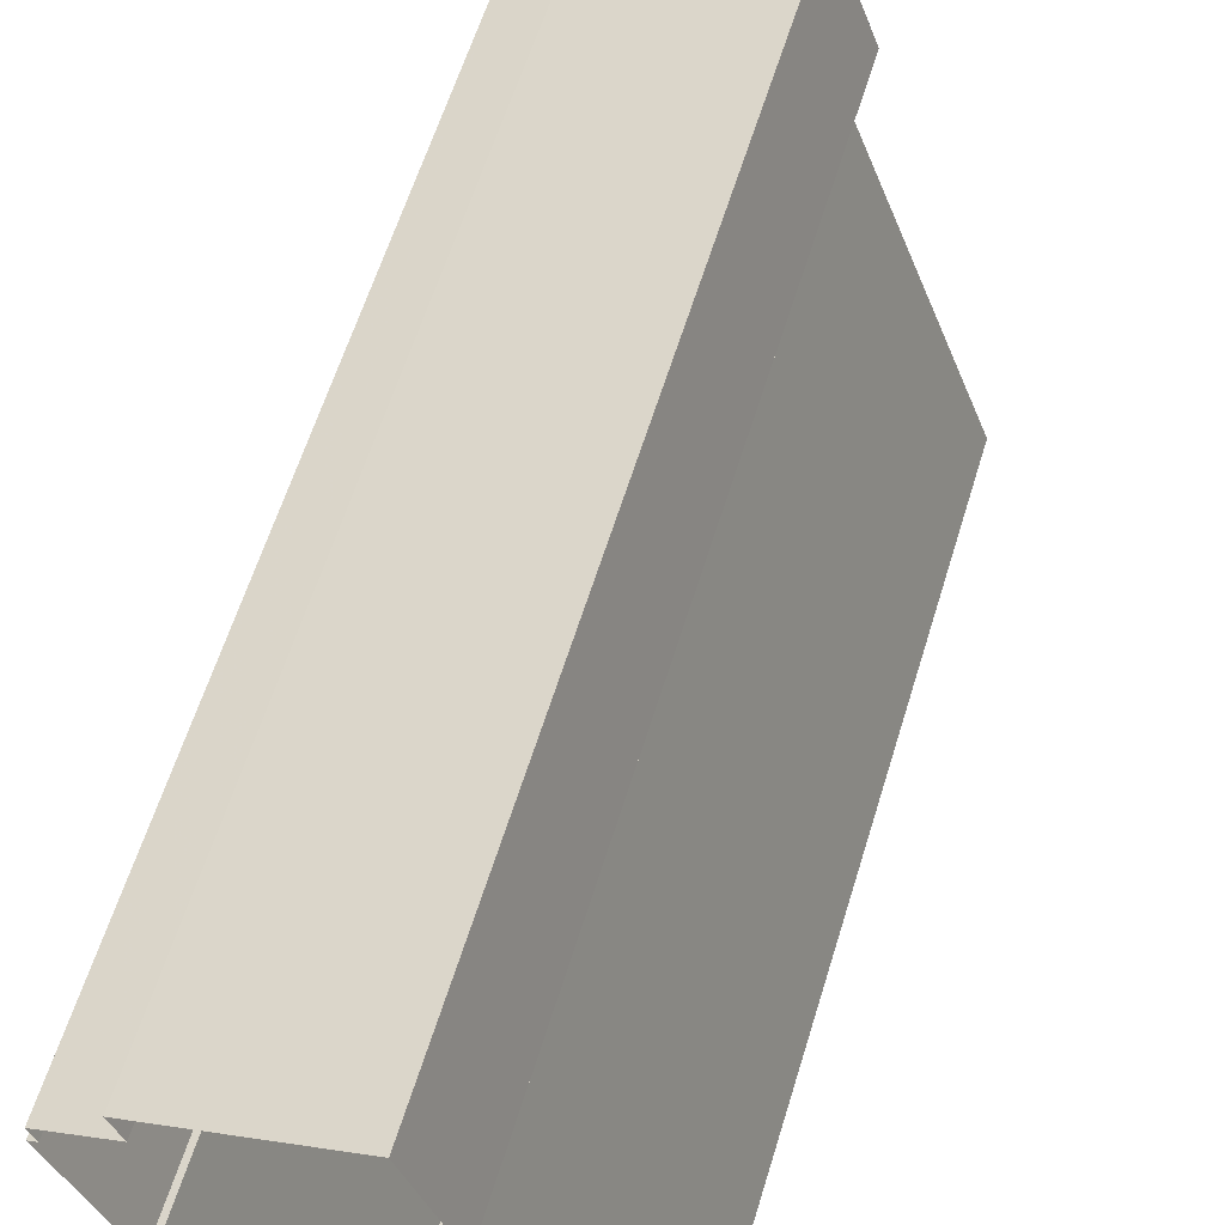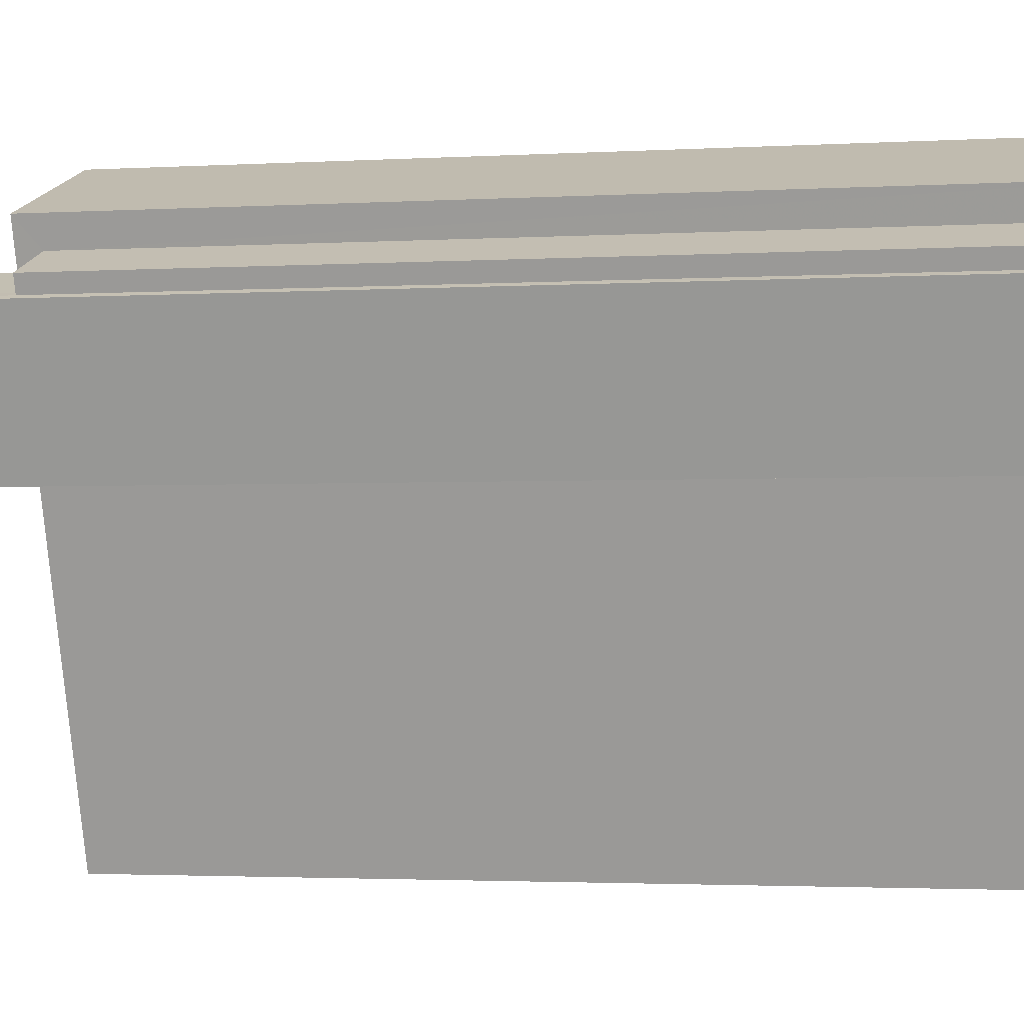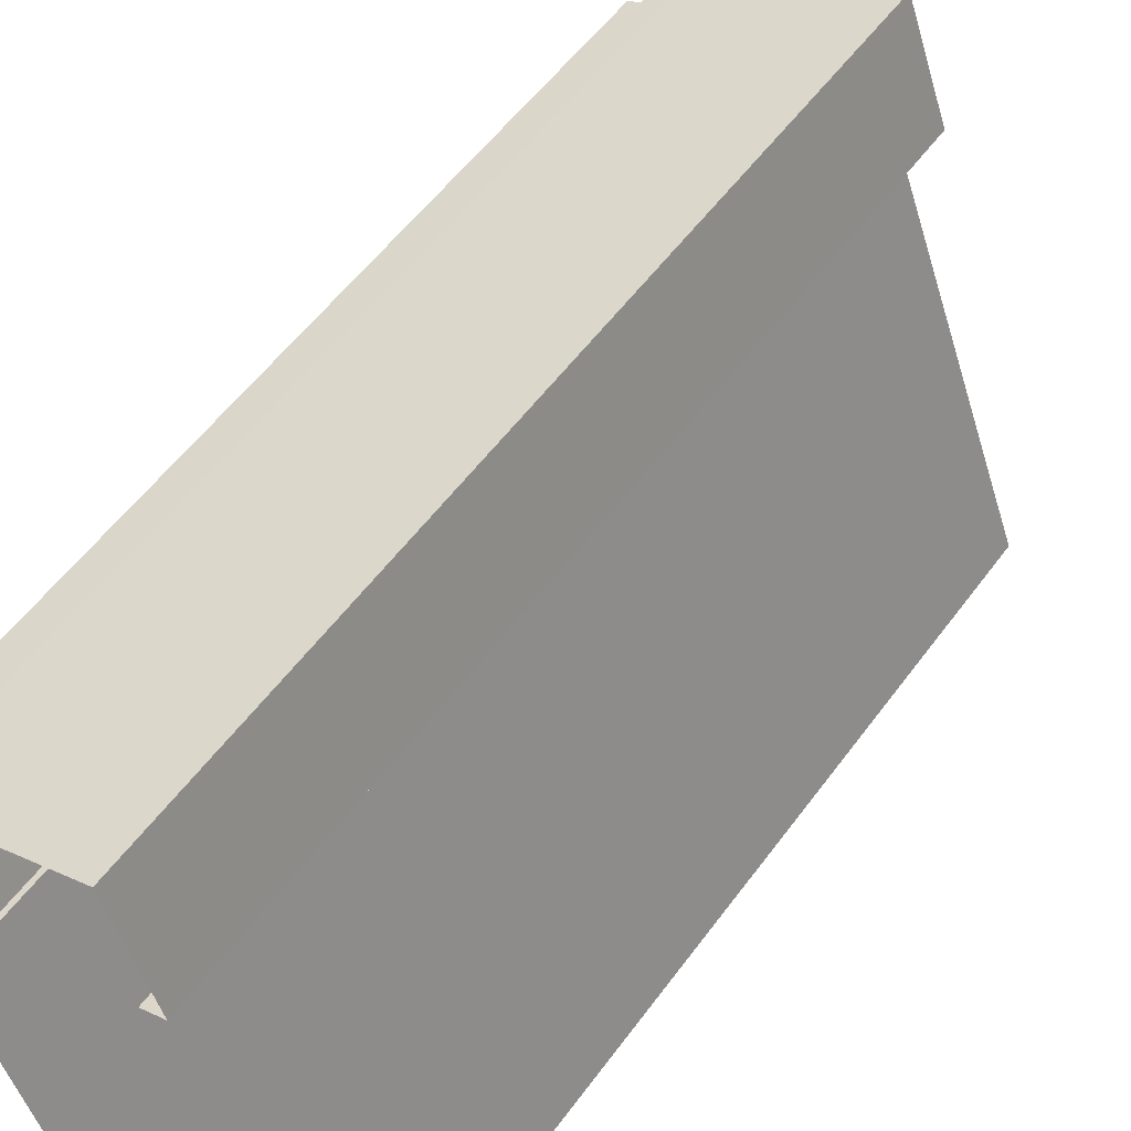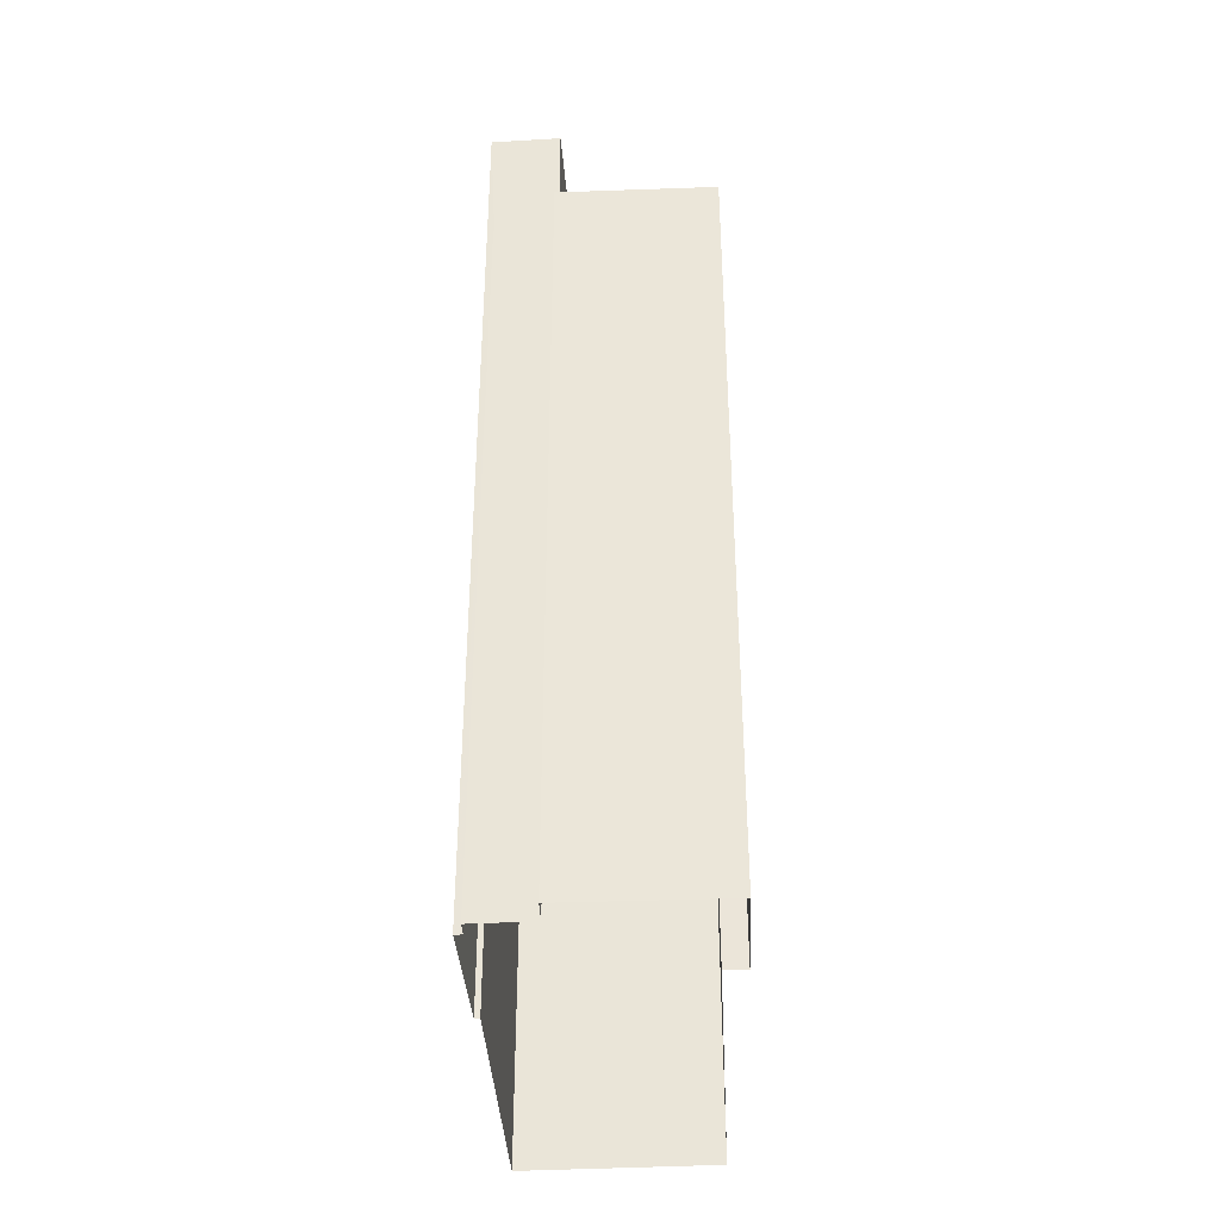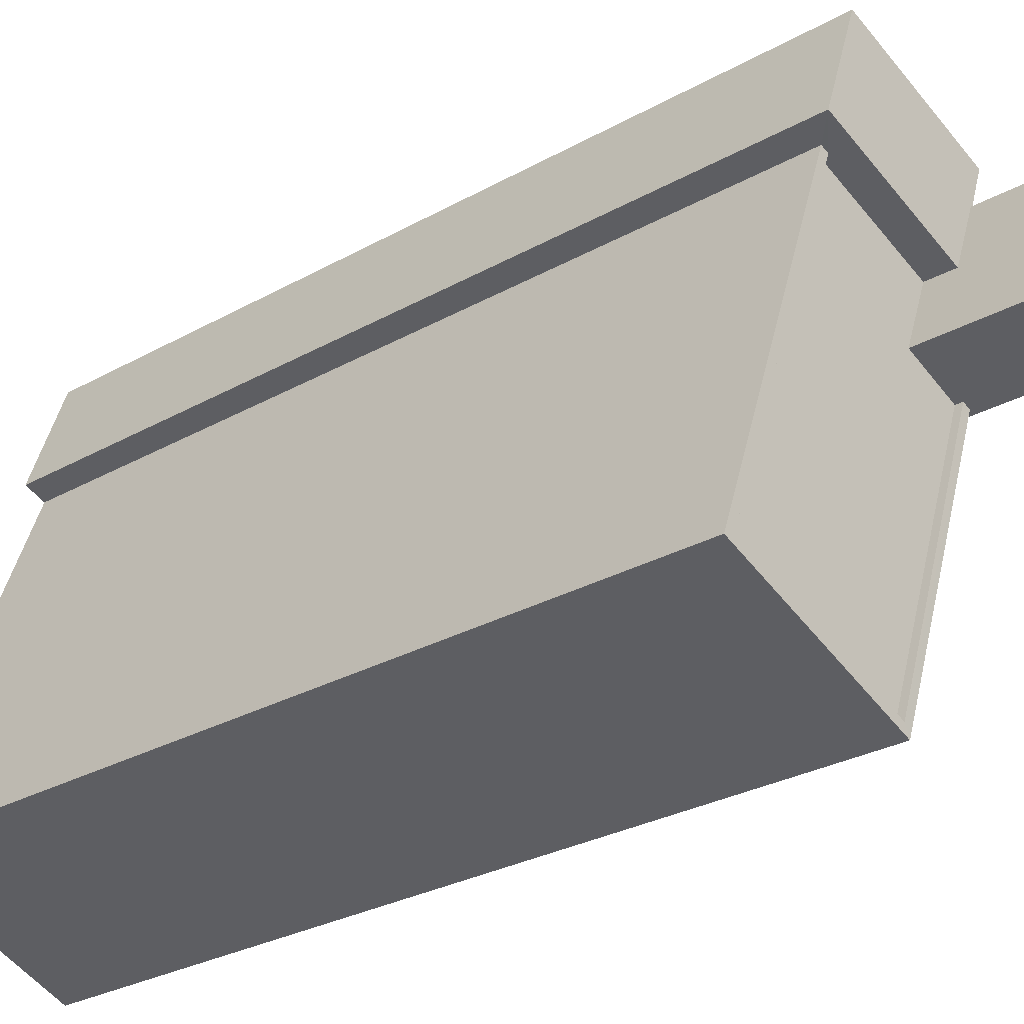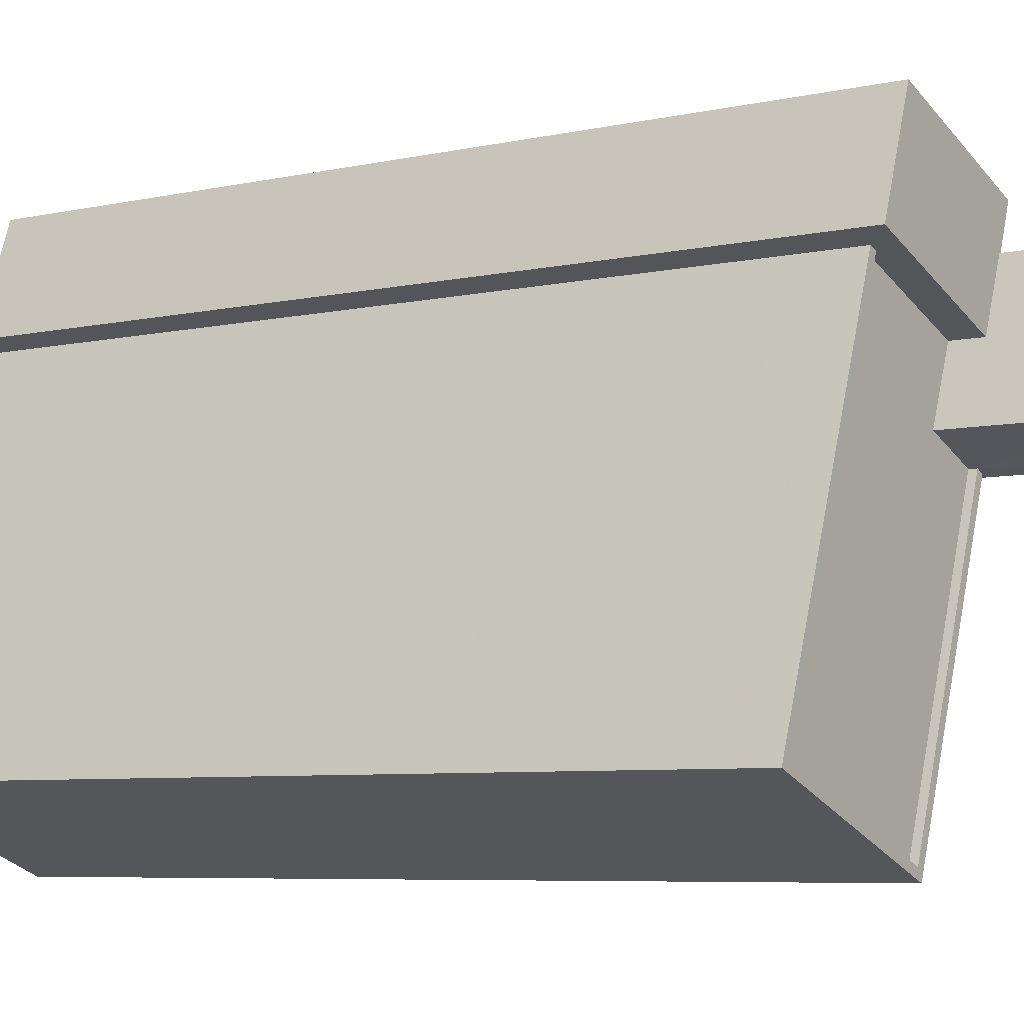
<metadata>
{"format":"obj","ext":"obj","renderer":"f3d","projection":"perspective","resolution":1024,"background":"white","views":[{"elev":59.3,"azim":-163.2,"up":"+Y"},{"elev":-2.3,"azim":102.2,"up":"+Y"},{"elev":53.6,"azim":-144.9,"up":"+Y"},{"elev":-38.2,"azim":162.9,"up":"+Z"},{"elev":-27.8,"azim":-49.1,"up":"+Y"},{"elev":-6.3,"azim":-55.8,"up":"+Y"}]}
</metadata>
<code>
v -7429 -3.715e+04 32.34
v -7429 -3.716e+04 33.11
v -7429 -3.716e+04 32.09
v -7429 -3.715e+04 32.34
v -7429 -3.715e+04 33.11
v -7429 -3.715e+04 4.213
v -7429 -3.715e+04 32.09
v -7429 -3.715e+04 4.213
v -7434 -3.716e+04 32.09
v -7430 -3.716e+04 32.09
v -7434 -3.716e+04 32.34
v -7435 -3.716e+04 4.215
v -7435 -3.716e+04 32.34
v -7435 -3.716e+04 4.216
v -7430 -3.716e+04 33.11
v -7435 -3.716e+04 33.11
v -7434 -3.715e+04 33.11
v -7434 -3.715e+04 4.216
v -7429 -3.716e+04 33.11
v -7429 -3.716e+04 37.86
v -7427 -3.716e+04 32.34
v -7427 -3.716e+04 32.09
v -7427 -3.716e+04 4.212
v -7427 -3.716e+04 32.34
v -7427 -3.716e+04 4.212
v -7427 -3.716e+04 37.86
v -7428 -3.716e+04 37.86
v -7428 -3.716e+04 4.212
v -7429 -3.716e+04 32.34
v -7431 -3.716e+04 37.86
v -7431 -3.716e+04 32.09
v -7429 -3.716e+04 32.34
v -7429 -3.716e+04 32.09
v -7429 -3.716e+04 4.212
v -7439 -3.717e+04 32.34
v -7439 -3.717e+04 4.215
v -7427 -3.716e+04 32.34
v -7427 -3.716e+04 4.212
v -7432 -3.717e+04 32.34
v -7432 -3.717e+04 4.212
v -7433 -3.717e+04 32.34
v -7433 -3.717e+04 32.09
v -7439 -3.717e+04 32.09
v -7439 -3.717e+04 32.34
v -7427 -3.716e+04 32.09
v -7427 -3.716e+04 32.34
f 34 40 36
f 25 28 34
f 12 14 18
f 34 36 12
f 38 23 8
f 23 25 34
f 6 8 18
f 8 12 18
f 34 12 8
f 23 34 8
f 1 2 3
f 2 4 5
f 5 4 6
f 7 1 3
f 6 4 8
f 2 1 4
f 9 10 11
f 12 13 14
f 10 15 11
f 14 13 16
f 11 15 16
f 13 11 16
f 16 17 18
f 14 16 18
f 5 6 18
f 17 5 18
f 19 20 2
f 3 2 21
f 22 3 21
f 23 24 25
f 2 20 26
f 25 24 26
f 24 21 26
f 21 2 26
f 27 28 25
f 26 27 25
f 29 30 31
f 30 29 27
f 27 32 28
f 33 29 31
f 28 32 34
f 29 32 27
f 20 19 15
f 20 15 30
f 15 31 30
f 15 10 31
f 35 12 36
f 35 13 12
f 8 37 38
f 8 4 37
f 34 39 40
f 34 32 39
f 24 38 37
f 24 23 38
f 39 36 40
f 39 35 36
f 41 42 43
f 44 41 43
f 9 11 44
f 43 9 44
f 7 45 46
f 1 7 46
f 22 46 45
f 22 21 46
f 33 42 41
f 29 33 41
f 2 5 19
f 15 19 16
f 16 19 17
f 19 5 17
f 30 26 20
f 30 27 26
f 42 31 43
f 43 31 9
f 42 33 31
f 9 31 10
f 3 45 7
f 3 22 45
f 11 13 44
f 13 35 44
f 29 41 32
f 32 41 39
f 41 35 39
f 44 35 41
f 4 46 37
f 37 46 24
f 4 1 46
f 24 46 21

</code>
